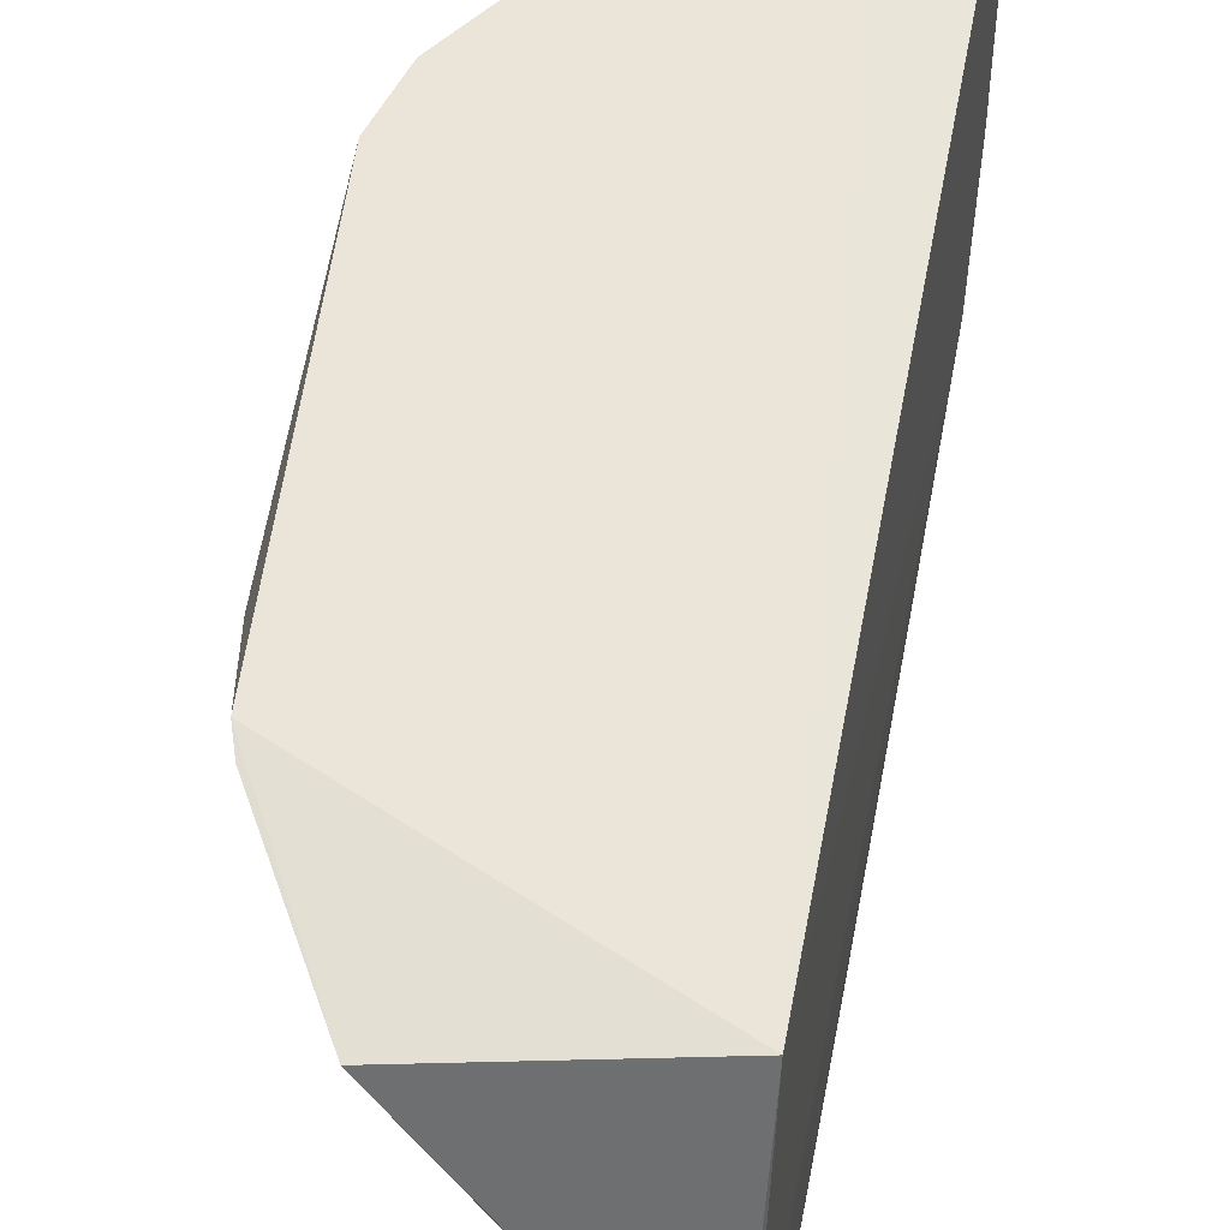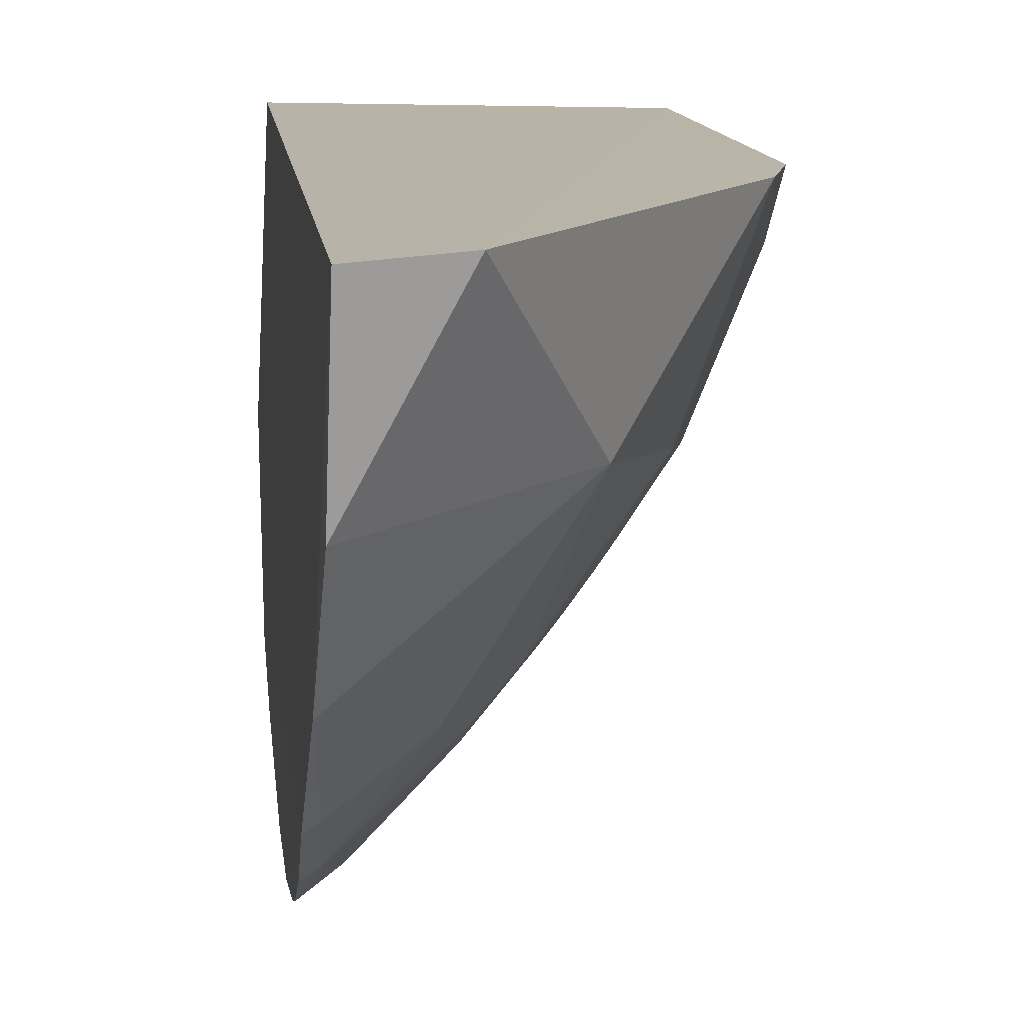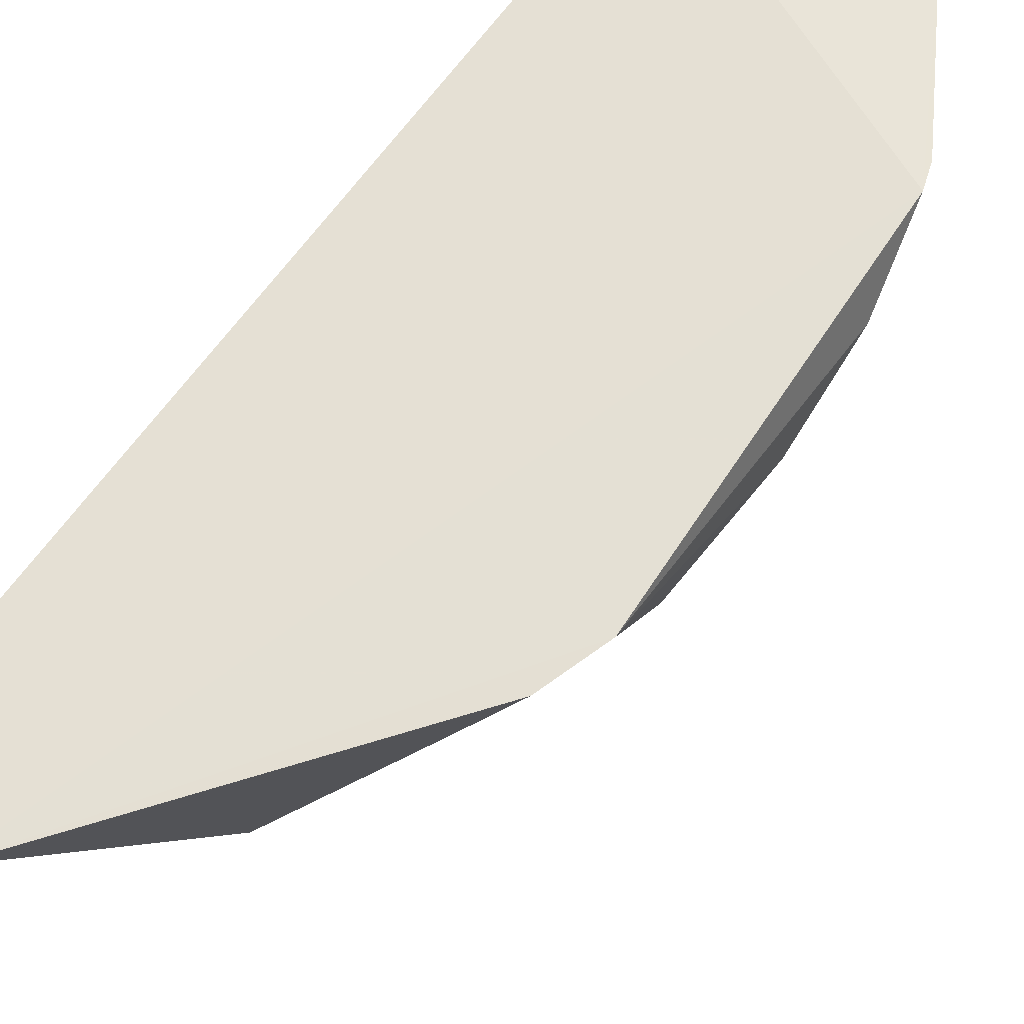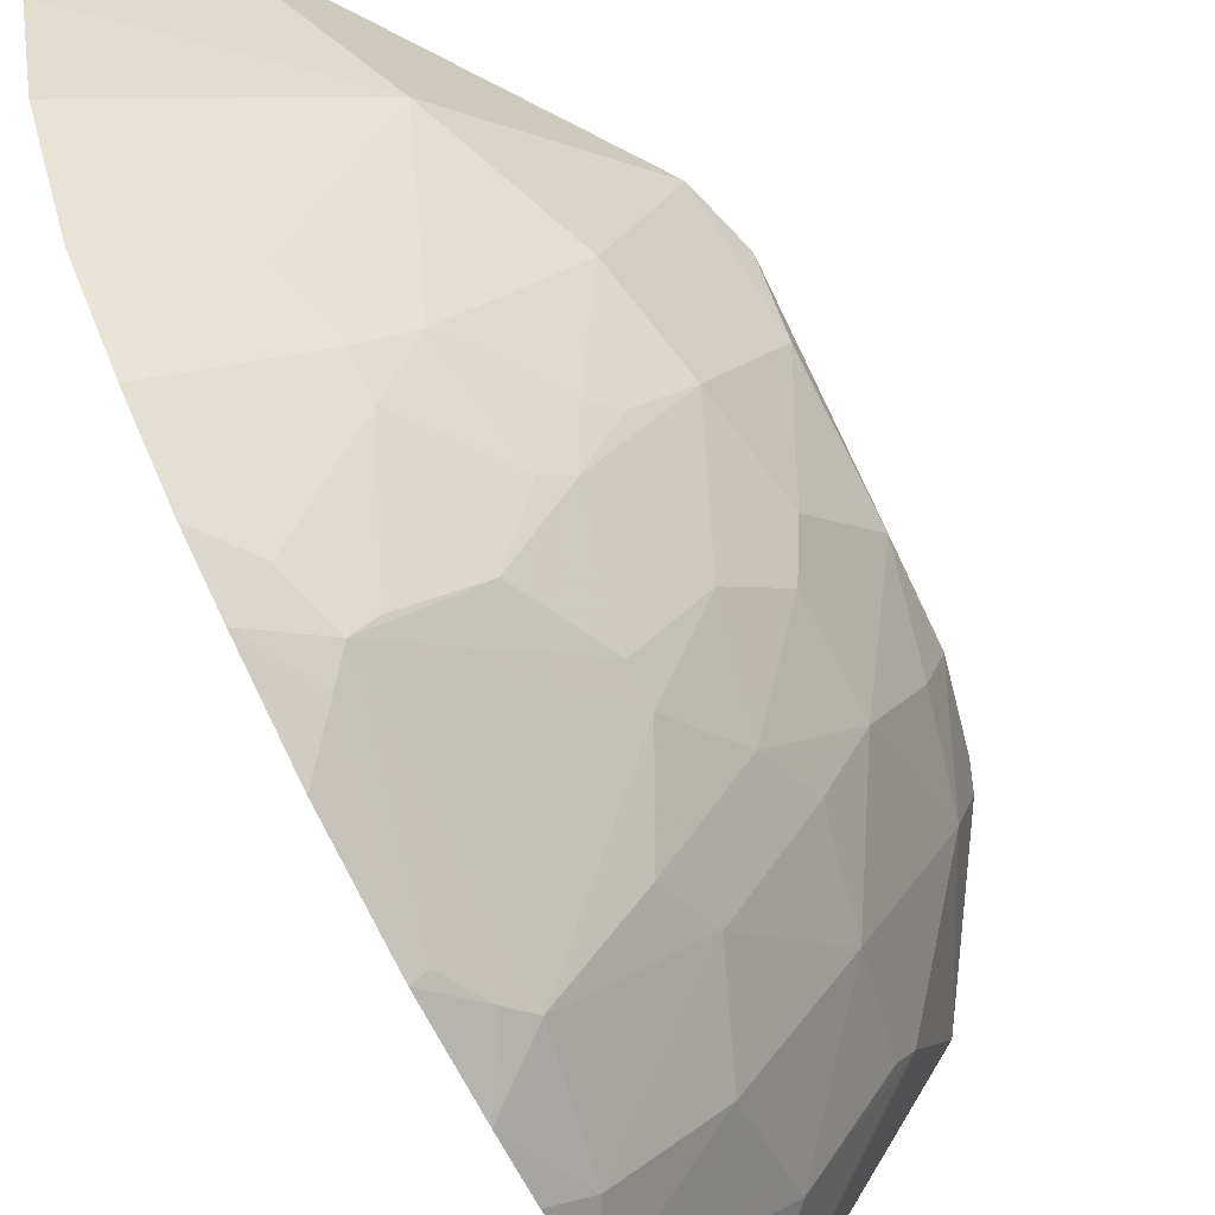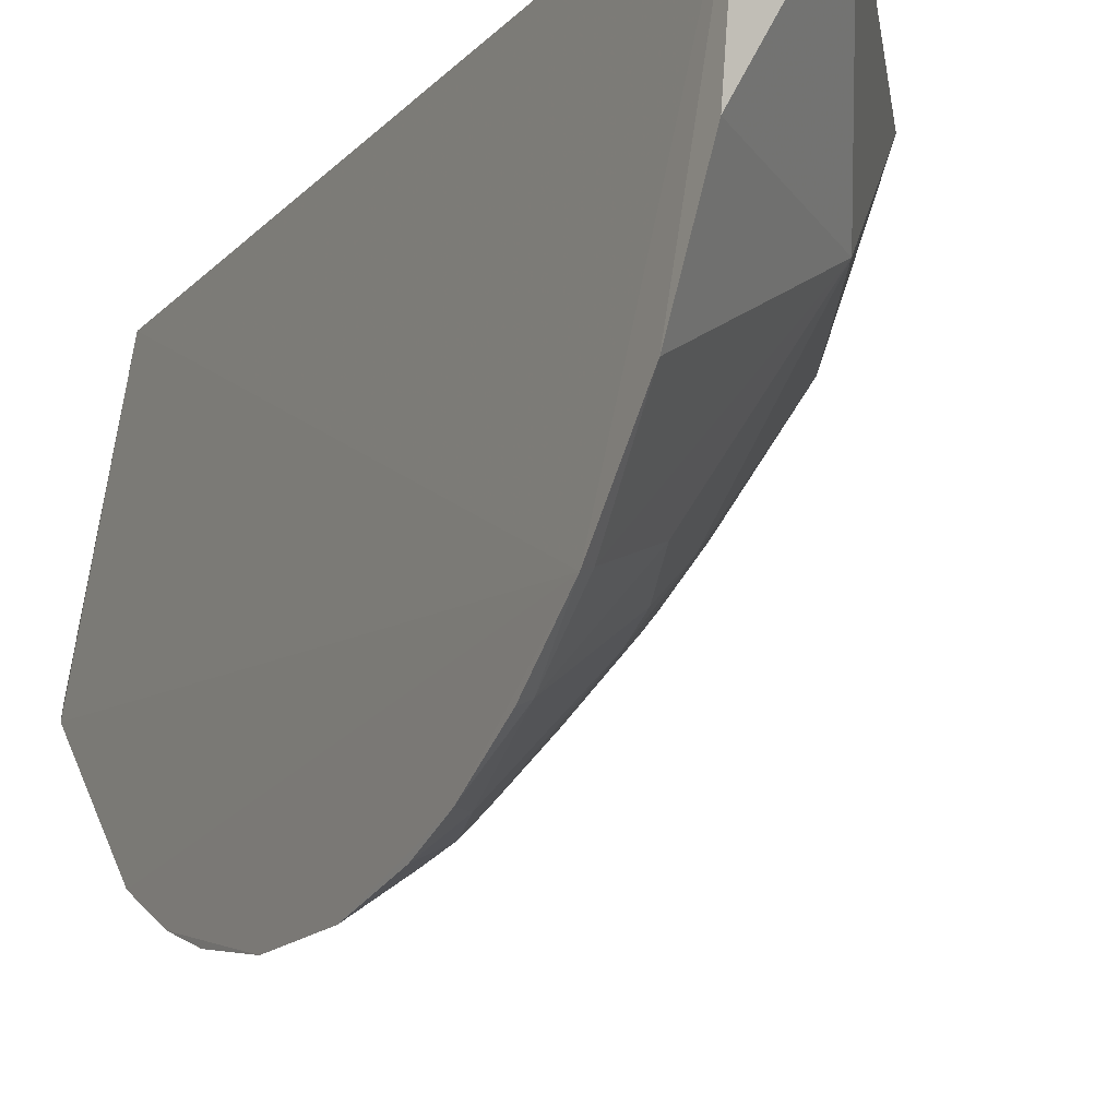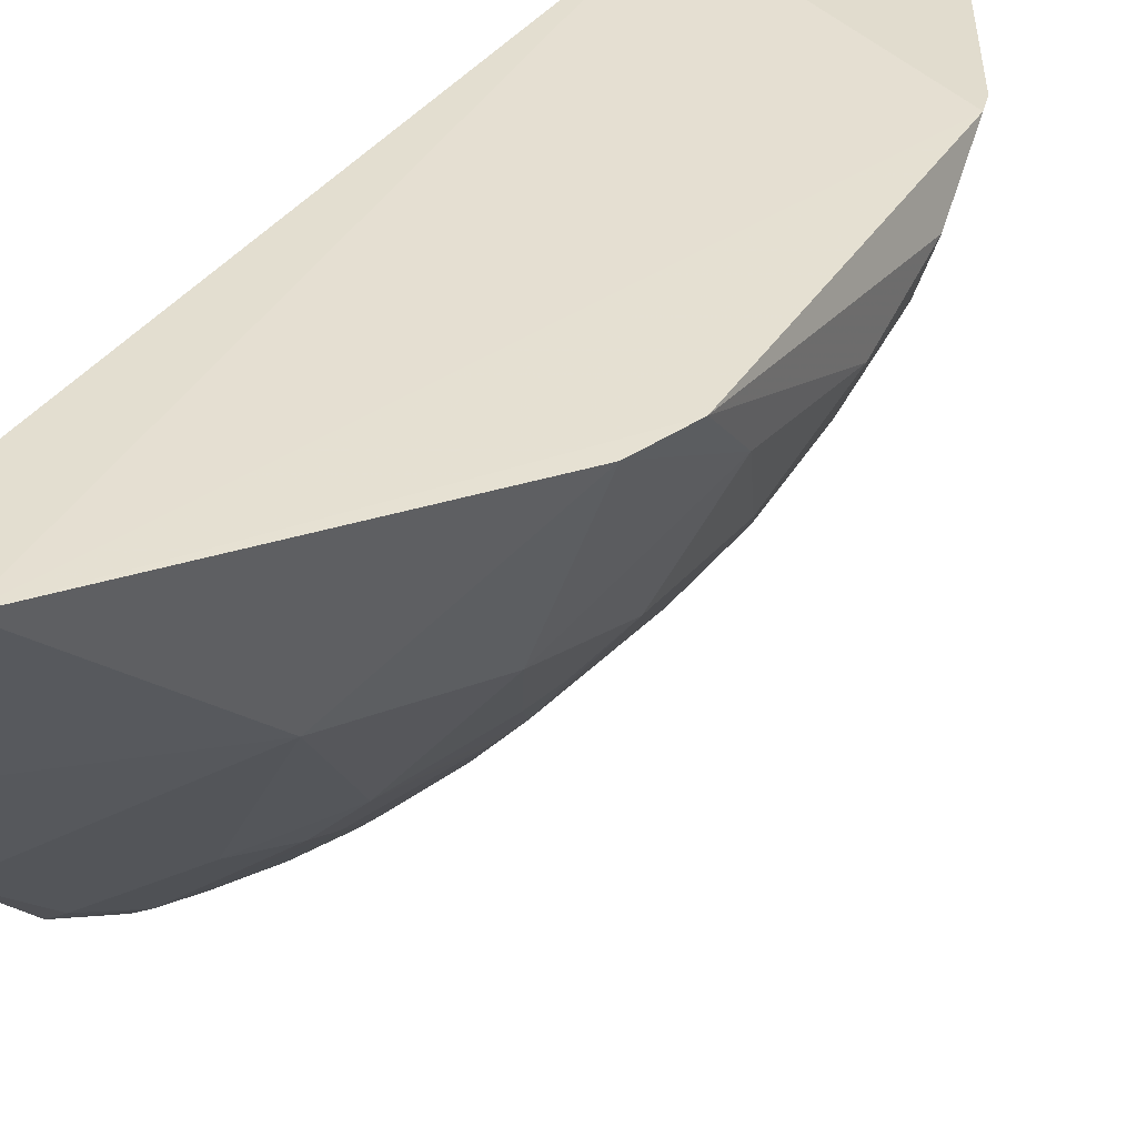
<metadata>
{"format":"obj","ext":"obj","renderer":"f3d","projection":"perspective","resolution":1024,"background":"white","views":[{"elev":58.9,"azim":10.9,"up":"+Y"},{"elev":13.1,"azim":173.5,"up":"+Y"},{"elev":66.1,"azim":-143.9,"up":"+Y"},{"elev":-78.4,"azim":-153.6,"up":"+Y"},{"elev":-16.5,"azim":152.0,"up":"+Y"},{"elev":38.2,"azim":-147.9,"up":"+Y"}]}
</metadata>
<code>
v -0.2269 -0.4081 -0.02889
v -0.225 -0.3034 -0.3503
v -0.2348 -0.0249 0.1845
v -0.4553 -0.0233 0.1066
v -0.4296 -0.1649 -0.162
v -0.2285 -0.2314 0.2653
v -0.2647 -0.3739 -0.1619
v -0.3975 -0.2091 0.02655
v -0.2357 -0.02487 -0.4644
v -0.3908 -0.03394 0.2144
v -0.2262 -0.3467 0.1467
v -0.3385 -0.2536 -0.2486
v -0.227 -0.3932 -0.1904
v -0.4751 -0.07952 -0.04453
v -0.3541 -0.2843 -0.05991
v -0.299 -0.02187 -0.4517
v -0.2316 -0.219 0.2703
v -0.4614 -0.02118 0.08868
v -0.3694 -0.1501 0.1743
v -0.2648 -0.374 0.01586
v -0.3689 -0.2537 -0.1619
v -0.2367 -0.3405 -0.2888
v -0.2263 -0.377 -0.2355
v -0.2268 -0.408 -0.1172
v -0.4603 -0.09286 0.0275
v -0.4286 -0.1794 -0.05995
v -0.461 -0.0211 -0.2347
v -0.2325 -0.144 -0.4525
v -0.2426 -0.2161 0.2647
v -0.3091 -0.2846 0.1135
v -0.4432 -0.07684 0.1026
v -0.2273 -0.3935 0.04436
v -0.3246 -0.3126 0.0006021
v -0.2368 -0.4009 -0.02974
v -0.3093 -0.2975 -0.2333
v -0.382 -0.224 -0.1877
v -0.3245 -0.3125 -0.1467
v -0.2928 -0.2685 -0.3043
v -0.2258 -0.3462 -0.2925
v -0.2516 -0.3703 -0.2027
v -0.252 -0.3859 -0.1467
v -0.4737 -0.05075 0.02712
v -0.4433 -0.1527 -0.08622
v -0.4297 -0.165 0.01593
v -0.3833 -0.2401 -0.01448
v -0.3983 -0.2248 -0.08615
v -0.4735 -0.06596 -0.1469
v -0.4755 -0.02087 -0.1889
v -0.3679 -0.1374 -0.3353
v -0.2281 -0.231 -0.4106
v -0.3784 -0.1273 0.1801
v -0.382 -0.1938 0.1021
v -0.309 -0.2239 0.1892
v -0.2487 -0.3563 0.1018
v -0.2521 -0.386 0.0005892
v -0.2265 -0.3773 0.08947
v -0.3376 -0.2832 0.04158
v -0.3536 -0.2687 -0.1729
v -0.3973 -0.2089 -0.1725
v -0.4131 -0.1528 -0.2337
v -0.354 -0.2842 -0.08618
v -0.2794 -0.3583 -0.1619
v -0.2346 -0.2987 -0.3451
v -0.3087 -0.2843 -0.2593
f 6 2 3
f 9 3 2
f 11 2 6
f 16 3 9
f 17 6 3
f 17 3 10
f 18 10 3
f 18 4 10
f 18 3 16
f 20 15 7
f 24 13 23
f 24 23 2
f 24 2 1
f 28 16 9
f 29 17 10
f 29 6 17
f 31 10 4
f 33 15 20
f 34 20 7
f 34 24 1
f 36 12 21
f 39 23 22
f 39 22 2
f 39 2 23
f 40 23 13
f 40 13 7
f 40 7 35
f 40 35 22
f 40 22 23
f 41 7 13
f 41 13 24
f 41 34 7
f 41 24 34
f 42 14 25
f 42 25 31
f 42 31 4
f 42 4 18
f 43 26 14
f 44 25 14
f 44 14 26
f 44 31 25
f 45 44 26
f 45 8 44
f 45 33 8
f 45 15 33
f 46 45 26
f 46 15 45
f 46 5 21
f 46 43 5
f 46 26 43
f 47 43 14
f 47 5 43
f 48 18 16
f 48 16 27
f 48 42 18
f 48 27 47
f 48 47 14
f 48 14 42
f 49 38 12
f 49 27 16
f 49 16 28
f 50 28 9
f 50 9 2
f 50 49 28
f 51 29 10
f 51 31 19
f 51 10 31
f 52 44 8
f 52 19 31
f 52 31 44
f 53 52 30
f 53 19 52
f 53 51 19
f 53 29 51
f 53 6 29
f 53 30 11
f 53 11 6
f 54 11 30
f 54 20 32
f 55 32 20
f 55 1 32
f 55 34 1
f 55 20 34
f 56 32 1
f 56 54 32
f 56 11 54
f 56 1 2
f 56 2 11
f 57 8 33
f 57 52 8
f 57 30 52
f 57 33 20
f 57 54 30
f 57 20 54
f 58 21 12
f 58 12 35
f 58 37 21
f 58 35 37
f 59 36 21
f 59 21 5
f 60 12 36
f 60 49 12
f 60 27 49
f 60 47 27
f 60 5 47
f 60 59 5
f 60 36 59
f 61 37 7
f 61 7 15
f 61 15 46
f 61 46 21
f 61 21 37
f 62 37 35
f 62 35 7
f 62 7 37
f 63 2 22
f 63 22 38
f 63 38 49
f 63 50 2
f 63 49 50
f 64 35 12
f 64 12 38
f 64 38 22
f 64 22 35

</code>
